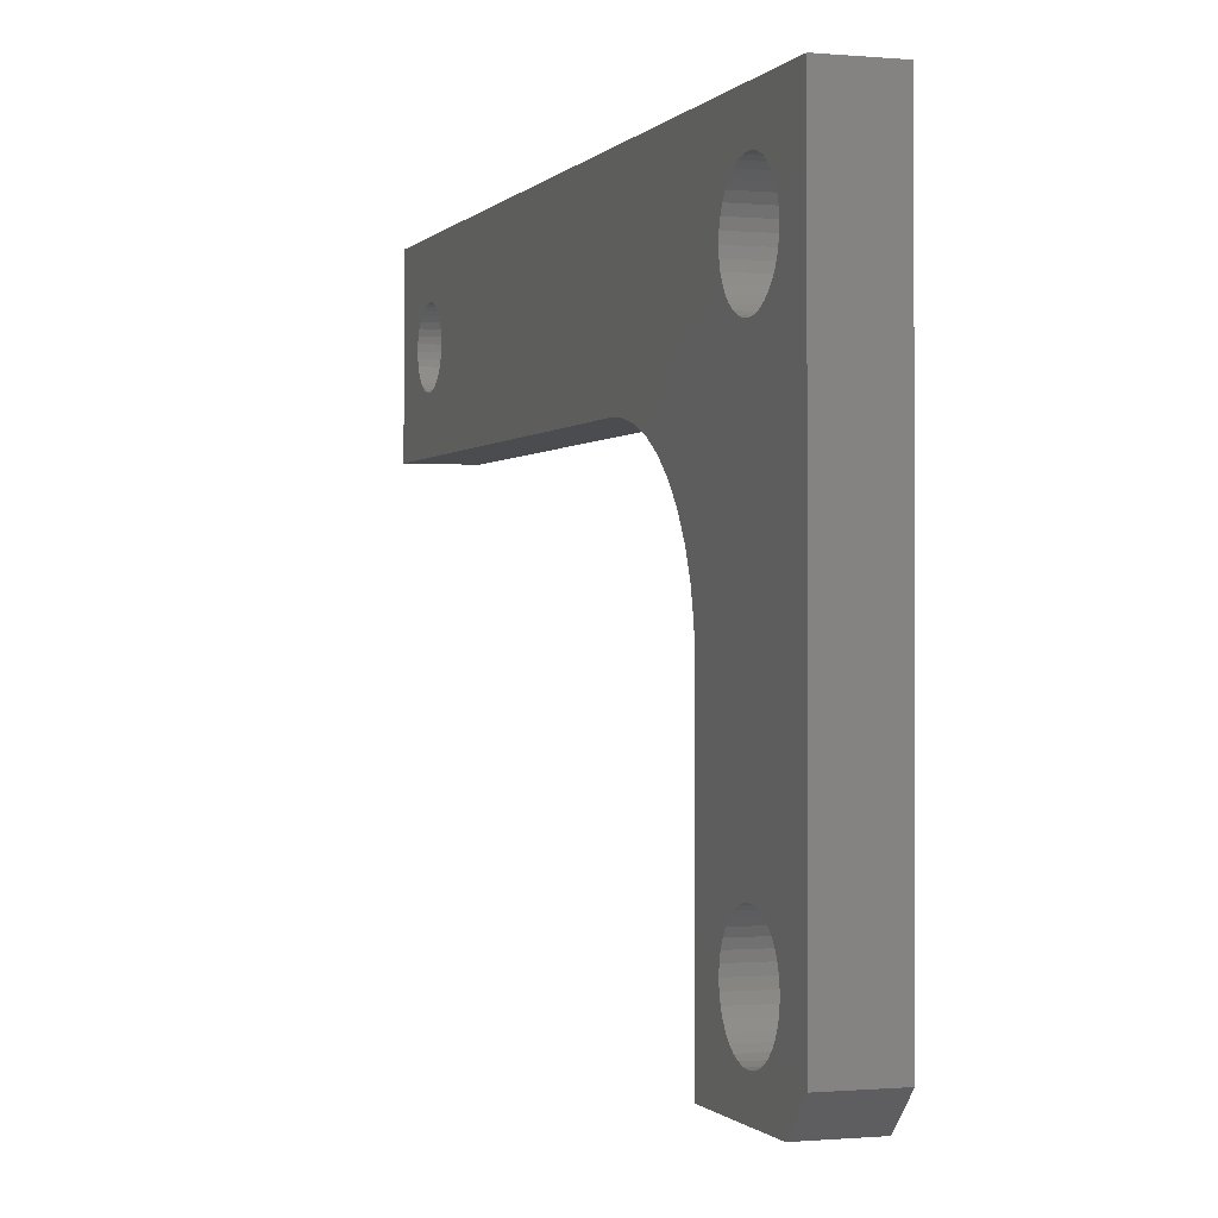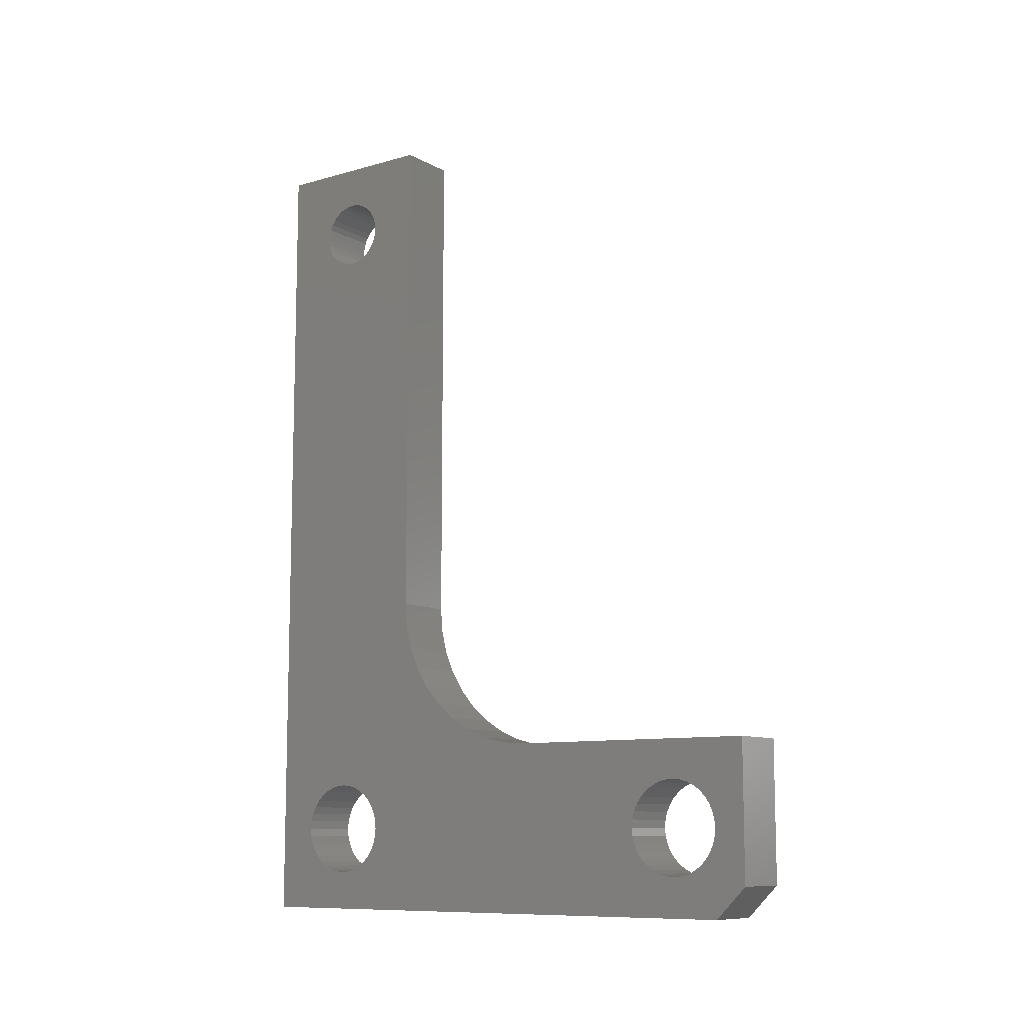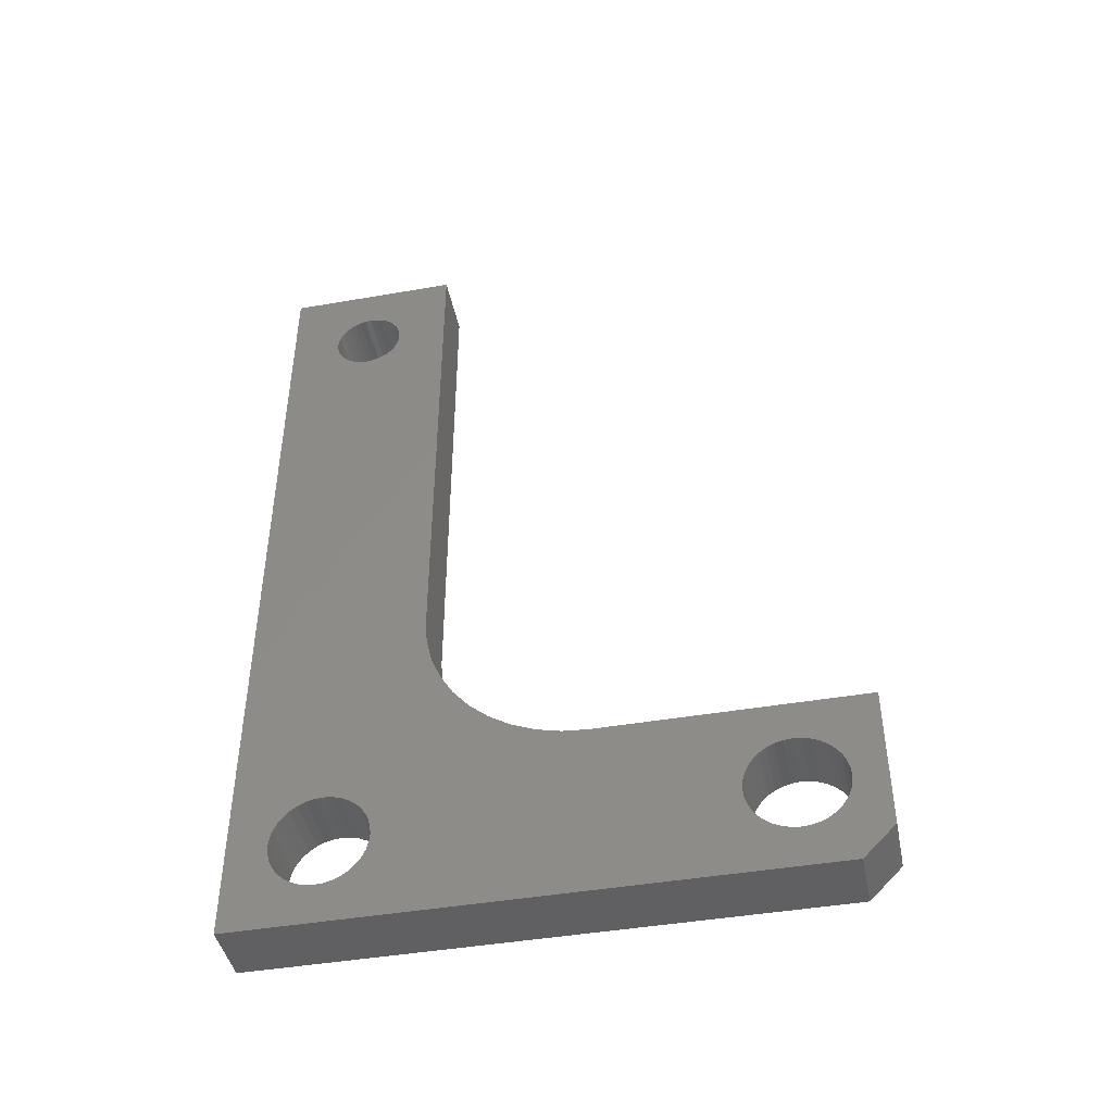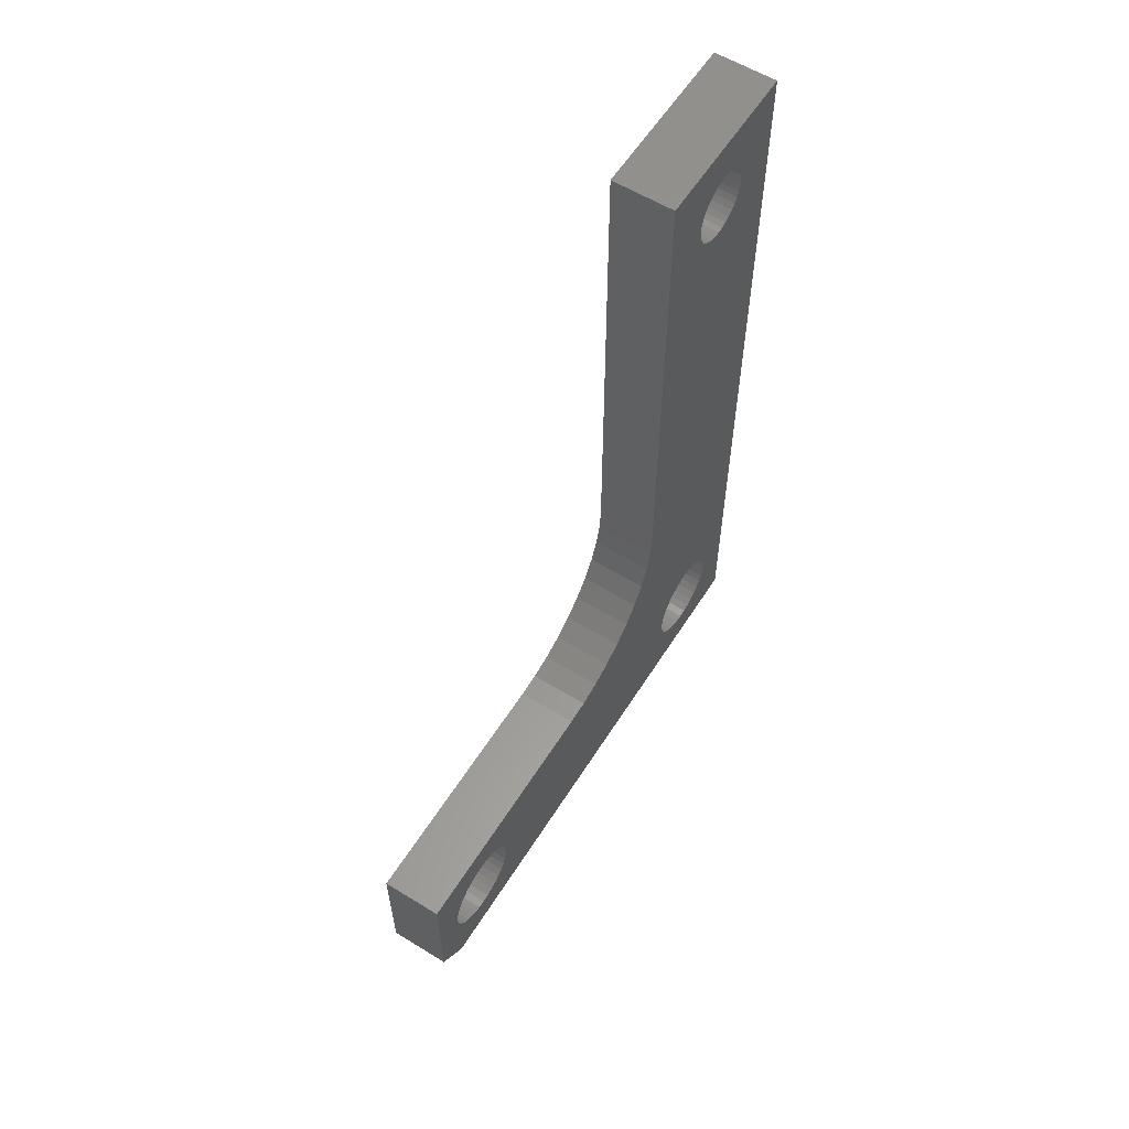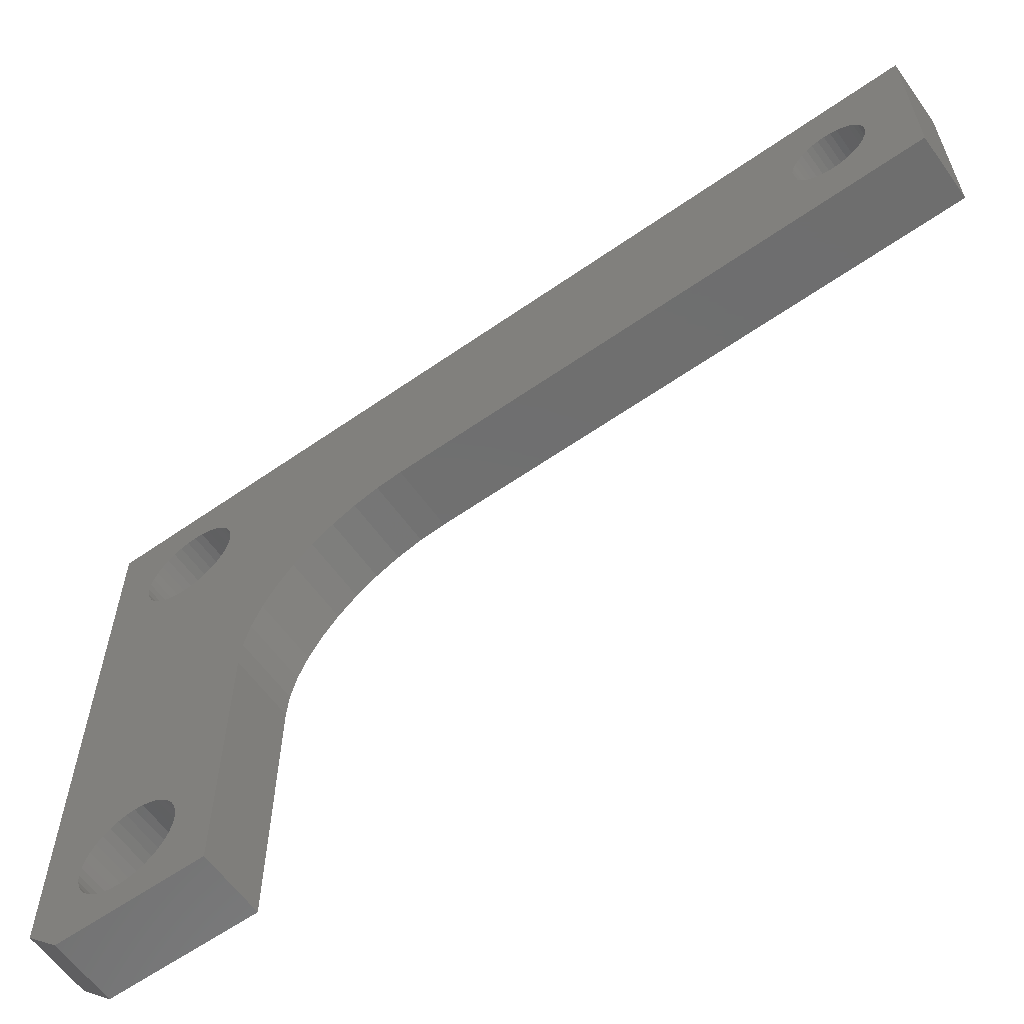
<metadata>
{"format":"stl","ext":"stl","renderer":"f3d","projection":"perspective","resolution":1024,"background":"white","views":[{"elev":-0.6,"azim":-18.7,"up":"+Z"},{"elev":-9.9,"azim":126.1,"up":"+Y"},{"elev":-43.9,"azim":101.5,"up":"+Y"},{"elev":59.1,"azim":-147.8,"up":"+Y"},{"elev":-60.8,"azim":125.5,"up":"+Z"}]}
</metadata>
<code>
# stl→obj: 250 verts, 508 faces
v 1226 641.4 1948
v 1226 533.4 1948
v 1234 641.4 1948
v 1234 533.4 1948
v 1226 641.4 1926
v 1234 641.4 1926
v 1226 575.4 1926
v 1234 575.4 1926
v 1234 555.4 1906
v 1234 555.4 1873
v 1226 555.4 1906
v 1226 555.4 1873
v 1226 537.4 1873
v 1234 537.4 1873
v 1234 533.4 1877
v 1226 533.4 1877
v 1226 541.4 1878
v 1226 542.4 1878
v 1226 546.5 1878
v 1226 547.4 1878
v 1226 548.3 1879
v 1226 549 1880
v 1226 549.6 1880
v 1226 543.4 1877
v 1226 544.4 1877
v 1226 545.5 1877
v 1226 629.9 1942
v 1226 629.2 1941
v 1226 550.4 1937
v 1226 627.5 1940
v 1226 545.5 1931
v 1226 546.5 1932
v 1226 628.5 1941
v 1226 628 1940
v 1226 550.3 1936
v 1226 627.2 1939
v 1226 627 1938
v 1226 544.4 1931
v 1226 547.4 1932
v 1226 548.3 1933
v 1226 549 1934
v 1226 635.9 1937
v 1226 635.8 1938
v 1226 549.6 1934
v 1226 550.1 1935
v 1226 635.6 1939
v 1226 635.3 1940
v 1226 634.9 1940
v 1226 628 1934
v 1226 628.5 1934
v 1226 550.1 1881
v 1226 550.3 1882
v 1226 550.4 1883
v 1226 555.7 1910
v 1226 550.3 1884
v 1226 627 1937
v 1226 627.2 1936
v 1226 627.5 1935
v 1226 635.3 1935
v 1226 635.6 1936
v 1226 635.8 1937
v 1226 633 1942
v 1226 632.2 1942
v 1226 631.4 1942
v 1226 538.8 1935
v 1226 539.2 1934
v 1226 539.8 1934
v 1226 629.2 1933
v 1226 629.9 1933
v 1226 630.6 1933
v 1226 631.4 1933
v 1226 632.2 1933
v 1226 633 1933
v 1226 633.7 1933
v 1226 634.3 1934
v 1226 634.9 1934
v 1226 634.3 1941
v 1226 633.7 1941
v 1226 550.1 1939
v 1226 550.3 1938
v 1226 630.6 1942
v 1226 549.6 1940
v 1226 549 1941
v 1226 548.3 1942
v 1226 539.8 1941
v 1226 539.2 1940
v 1226 538.8 1939
v 1226 538.5 1938
v 1226 538.4 1937
v 1226 538.5 1936
v 1226 540.6 1933
v 1226 541.4 1932
v 1226 542.4 1932
v 1226 538.4 1883
v 1226 538.5 1882
v 1226 538.8 1881
v 1226 547.4 1943
v 1226 546.5 1943
v 1226 545.5 1943
v 1226 544.4 1943
v 1226 543.4 1943
v 1226 542.4 1943
v 1226 550.1 1885
v 1226 549.6 1886
v 1226 556.4 1913
v 1226 549 1887
v 1226 548.3 1888
v 1226 541.4 1889
v 1226 540.6 1888
v 1226 539.8 1887
v 1226 539.2 1880
v 1226 539.8 1880
v 1226 540.6 1879
v 1226 541.4 1943
v 1226 540.6 1942
v 1226 539.2 1886
v 1226 538.8 1885
v 1226 538.5 1884
v 1226 572.3 1926
v 1226 626.9 1937
v 1226 569.2 1925
v 1226 566.3 1924
v 1226 563.7 1923
v 1226 561.3 1921
v 1226 559.2 1918
v 1226 557.6 1915
v 1226 547.4 1889
v 1226 546.5 1889
v 1226 545.5 1889
v 1226 544.4 1889
v 1226 543.4 1931
v 1226 543.4 1889
v 1226 542.4 1889
v 1234 543.4 1877
v 1234 542.4 1878
v 1234 549 1880
v 1234 548.3 1879
v 1234 547.4 1878
v 1234 627.2 1939
v 1234 627.5 1940
v 1234 628 1940
v 1234 546.5 1878
v 1234 545.5 1877
v 1234 544.4 1877
v 1234 541.4 1878
v 1234 540.6 1879
v 1234 539.8 1880
v 1234 539.2 1880
v 1234 538.8 1881
v 1234 538.5 1882
v 1234 635.3 1940
v 1234 635.6 1939
v 1234 538.5 1938
v 1234 538.8 1939
v 1234 539.2 1940
v 1234 539.8 1941
v 1234 627 1938
v 1234 546.5 1943
v 1234 547.4 1943
v 1234 548.3 1942
v 1234 549 1941
v 1234 549.6 1940
v 1234 635.8 1938
v 1234 635.9 1937
v 1234 635.8 1937
v 1234 635.6 1936
v 1234 545.5 1943
v 1234 630.6 1942
v 1234 631.4 1942
v 1234 540.6 1942
v 1234 541.4 1943
v 1234 542.4 1943
v 1234 543.4 1943
v 1234 544.4 1943
v 1234 632.2 1942
v 1234 633 1942
v 1234 633.7 1941
v 1234 627 1937
v 1234 572.3 1926
v 1234 627.2 1936
v 1234 627.5 1935
v 1234 550.1 1935
v 1234 550.3 1936
v 1234 550.4 1937
v 1234 626.9 1937
v 1234 550.3 1938
v 1234 550.1 1939
v 1234 634.3 1941
v 1234 634.9 1940
v 1234 635.3 1935
v 1234 634.9 1934
v 1234 634.3 1934
v 1234 629.2 1933
v 1234 628.5 1934
v 1234 628 1934
v 1234 628.5 1941
v 1234 629.2 1941
v 1234 629.9 1942
v 1234 633.7 1933
v 1234 633 1933
v 1234 632.2 1933
v 1234 541.4 1889
v 1234 542.4 1889
v 1234 542.4 1932
v 1234 543.4 1889
v 1234 543.4 1931
v 1234 541.4 1932
v 1234 631.4 1933
v 1234 630.6 1933
v 1234 629.9 1933
v 1234 550.4 1883
v 1234 550.3 1882
v 1234 550.1 1881
v 1234 549.6 1880
v 1234 540.6 1933
v 1234 539.8 1934
v 1234 539.2 1934
v 1234 538.8 1935
v 1234 538.5 1936
v 1234 538.4 1937
v 1234 538.4 1883
v 1234 538.5 1884
v 1234 538.8 1885
v 1234 539.2 1886
v 1234 550.3 1884
v 1234 549.6 1934
v 1234 556.4 1913
v 1234 557.6 1915
v 1234 539.8 1887
v 1234 540.6 1888
v 1234 549 1934
v 1234 548.3 1933
v 1234 547.4 1932
v 1234 555.7 1910
v 1234 559.2 1918
v 1234 561.3 1921
v 1234 563.7 1923
v 1234 547.4 1889
v 1234 548.3 1888
v 1234 546.5 1932
v 1234 549 1887
v 1234 549.6 1886
v 1234 550.1 1885
v 1234 566.3 1924
v 1234 569.2 1925
v 1234 544.4 1931
v 1234 544.4 1889
v 1234 545.5 1931
v 1234 545.5 1889
v 1234 546.5 1889
f 1 2 3
f 3 2 4
f 5 1 6
f 6 1 3
f 7 5 8
f 8 5 6
f 9 10 11
f 11 10 12
f 13 12 14
f 14 12 10
f 15 4 16
f 16 4 2
f 17 18 13
f 12 19 20
f 20 21 12
f 12 21 22
f 12 22 23
f 18 24 13
f 13 24 25
f 13 25 12
f 12 25 26
f 12 26 19
f 27 28 29
f 30 31 32
f 28 33 29
f 29 33 34
f 29 34 35
f 35 34 30
f 30 36 31
f 31 36 37
f 31 37 38
f 32 39 30
f 30 39 40
f 30 40 41
f 5 42 1
f 1 42 43
f 41 44 30
f 30 44 45
f 30 45 35
f 43 46 1
f 1 46 47
f 1 47 48
f 7 49 50
f 23 51 12
f 12 51 52
f 12 52 11
f 11 52 53
f 11 53 54
f 54 53 55
f 56 57 7
f 7 57 58
f 7 58 49
f 59 60 5
f 5 60 61
f 5 61 42
f 62 63 1
f 1 63 64
f 65 66 16
f 16 66 67
f 50 68 7
f 7 68 69
f 7 69 5
f 5 69 70
f 5 70 71
f 71 72 5
f 5 72 73
f 5 73 74
f 74 75 5
f 5 75 76
f 5 76 59
f 48 77 1
f 1 77 78
f 1 78 62
f 79 1 80
f 80 1 64
f 80 64 29
f 29 64 81
f 29 81 27
f 79 82 1
f 1 82 83
f 1 83 84
f 85 86 2
f 2 86 87
f 87 88 2
f 2 88 89
f 2 89 16
f 16 89 90
f 16 90 65
f 67 91 16
f 16 91 92
f 16 92 93
f 94 95 16
f 16 95 96
f 84 97 1
f 1 97 98
f 1 98 2
f 2 98 99
f 99 100 2
f 2 100 101
f 2 101 102
f 55 103 54
f 54 103 104
f 54 104 105
f 105 104 106
f 105 106 107
f 108 109 93
f 93 109 110
f 96 111 16
f 16 111 112
f 16 112 13
f 13 112 113
f 13 113 17
f 102 114 2
f 2 114 115
f 2 115 85
f 110 116 93
f 93 116 117
f 93 117 16
f 16 117 118
f 16 118 94
f 7 119 56
f 56 119 38
f 56 38 120
f 120 38 37
f 119 121 38
f 38 121 122
f 38 122 123
f 123 124 38
f 38 124 125
f 38 125 126
f 107 127 105
f 105 127 128
f 105 128 126
f 126 128 129
f 126 129 38
f 38 129 130
f 38 130 131
f 131 130 132
f 131 132 93
f 93 132 133
f 93 133 108
f 134 135 14
f 136 137 10
f 10 137 138
f 139 140 4
f 4 140 141
f 138 142 10
f 10 142 143
f 10 143 14
f 14 143 144
f 14 144 134
f 135 145 14
f 14 145 146
f 14 146 15
f 15 146 147
f 147 148 15
f 15 148 149
f 15 149 150
f 3 151 152
f 153 154 4
f 4 154 155
f 4 155 156
f 157 158 159
f 159 160 157
f 157 160 161
f 157 161 162
f 152 163 3
f 3 163 164
f 3 164 6
f 6 164 165
f 6 165 166
f 139 4 157
f 157 4 167
f 157 167 158
f 168 169 3
f 156 170 4
f 4 170 171
f 4 171 172
f 172 173 4
f 4 173 174
f 4 174 167
f 169 175 3
f 3 175 176
f 3 176 177
f 178 179 180
f 180 179 8
f 180 8 181
f 182 179 183
f 183 179 178
f 183 178 184
f 184 178 185
f 184 185 186
f 186 185 157
f 186 157 187
f 187 157 162
f 177 188 3
f 3 188 189
f 3 189 151
f 166 190 6
f 6 190 191
f 6 191 192
f 193 194 8
f 8 194 195
f 8 195 181
f 141 196 4
f 4 196 197
f 4 197 3
f 3 197 198
f 3 198 168
f 192 199 6
f 6 199 200
f 6 200 201
f 202 203 204
f 204 203 205
f 204 205 206
f 15 204 207
f 201 208 6
f 6 208 209
f 6 209 8
f 8 209 210
f 8 210 193
f 211 212 10
f 212 213 10
f 10 213 214
f 10 214 136
f 207 215 15
f 15 215 216
f 15 216 217
f 217 218 15
f 15 218 219
f 15 219 4
f 4 219 220
f 4 220 153
f 150 221 15
f 15 221 222
f 15 222 204
f 204 222 223
f 204 223 224
f 225 182 226
f 227 228 182
f 224 229 204
f 204 229 230
f 204 230 202
f 226 231 225
f 225 231 232
f 225 232 233
f 211 10 225
f 225 10 9
f 225 9 182
f 182 9 234
f 182 234 227
f 228 235 182
f 182 235 236
f 182 236 237
f 238 239 240
f 239 241 240
f 240 241 242
f 240 242 233
f 233 242 243
f 233 243 225
f 237 244 182
f 182 244 245
f 182 245 179
f 206 205 246
f 246 205 247
f 246 247 248
f 248 247 249
f 248 249 240
f 240 249 250
f 240 250 238
f 9 11 54
f 9 54 234
f 234 54 105
f 234 105 227
f 227 105 126
f 227 126 228
f 228 126 125
f 228 125 235
f 235 125 124
f 235 124 236
f 236 124 123
f 236 123 237
f 237 123 122
f 237 122 244
f 244 122 121
f 244 121 245
f 245 121 119
f 245 119 179
f 179 119 7
f 179 7 8
f 118 221 94
f 94 221 150
f 94 150 95
f 95 150 149
f 95 149 96
f 96 149 148
f 96 148 111
f 111 148 147
f 111 147 112
f 112 147 146
f 112 146 113
f 113 146 145
f 113 145 17
f 17 145 135
f 17 135 18
f 18 135 134
f 18 134 24
f 24 134 144
f 24 144 25
f 25 144 143
f 25 143 26
f 26 143 142
f 26 142 19
f 19 142 138
f 19 138 20
f 20 138 137
f 20 137 21
f 21 137 136
f 21 136 22
f 22 136 214
f 22 214 23
f 23 214 213
f 23 213 51
f 51 213 212
f 51 212 52
f 52 212 211
f 52 211 53
f 53 211 225
f 53 225 55
f 55 225 243
f 55 243 103
f 103 243 242
f 103 242 104
f 104 242 241
f 104 241 106
f 106 241 239
f 106 239 107
f 107 239 238
f 107 238 127
f 127 238 250
f 127 250 128
f 128 250 249
f 128 249 129
f 129 249 247
f 129 247 130
f 130 247 205
f 130 205 132
f 132 205 203
f 132 203 133
f 133 203 202
f 133 202 108
f 108 202 230
f 108 230 109
f 109 230 229
f 109 229 110
f 110 229 224
f 110 224 116
f 116 224 223
f 116 223 117
f 117 223 222
f 117 222 118
f 118 222 221
f 88 220 89
f 89 220 219
f 89 219 90
f 90 219 218
f 90 218 65
f 65 218 217
f 65 217 66
f 66 217 216
f 66 216 67
f 67 216 215
f 67 215 91
f 91 215 207
f 91 207 92
f 92 207 204
f 92 204 93
f 93 204 206
f 93 206 131
f 131 206 246
f 131 246 38
f 38 246 248
f 38 248 31
f 31 248 240
f 31 240 32
f 32 240 233
f 32 233 39
f 39 233 232
f 39 232 40
f 40 232 231
f 40 231 41
f 41 231 226
f 41 226 44
f 44 226 182
f 44 182 45
f 45 182 183
f 45 183 35
f 35 183 184
f 35 184 29
f 29 184 186
f 29 186 80
f 80 186 187
f 80 187 79
f 79 187 162
f 79 162 82
f 82 162 161
f 82 161 83
f 83 161 160
f 83 160 84
f 84 160 159
f 84 159 97
f 97 159 158
f 97 158 98
f 98 158 167
f 98 167 99
f 99 167 174
f 99 174 100
f 100 174 173
f 100 173 101
f 101 173 172
f 101 172 102
f 102 172 171
f 102 171 114
f 114 171 170
f 114 170 115
f 115 170 156
f 115 156 85
f 85 156 155
f 85 155 86
f 86 155 154
f 86 154 87
f 87 154 153
f 87 153 88
f 88 153 220
f 37 185 120
f 120 185 178
f 120 178 56
f 56 178 180
f 56 180 57
f 57 180 181
f 57 181 58
f 58 181 195
f 58 195 49
f 49 195 194
f 49 194 50
f 50 194 193
f 50 193 68
f 68 193 210
f 68 210 69
f 69 210 209
f 69 209 70
f 70 209 208
f 70 208 71
f 71 208 201
f 71 201 72
f 72 201 200
f 72 200 73
f 73 200 199
f 73 199 74
f 74 199 192
f 74 192 75
f 75 192 191
f 75 191 76
f 76 191 190
f 76 190 59
f 59 190 166
f 59 166 60
f 60 166 165
f 60 165 61
f 61 165 164
f 61 164 42
f 42 164 163
f 42 163 43
f 43 163 152
f 43 152 46
f 46 152 151
f 46 151 47
f 47 151 189
f 47 189 48
f 48 189 188
f 48 188 77
f 77 188 177
f 77 177 78
f 78 177 176
f 78 176 62
f 62 176 175
f 62 175 63
f 63 175 169
f 63 169 64
f 64 169 168
f 64 168 81
f 81 168 198
f 81 198 27
f 27 198 197
f 27 197 28
f 28 197 196
f 28 196 33
f 33 196 141
f 33 141 34
f 34 141 140
f 34 140 30
f 30 140 139
f 30 139 36
f 36 139 157
f 36 157 37
f 37 157 185
f 14 15 13
f 13 15 16

</code>
